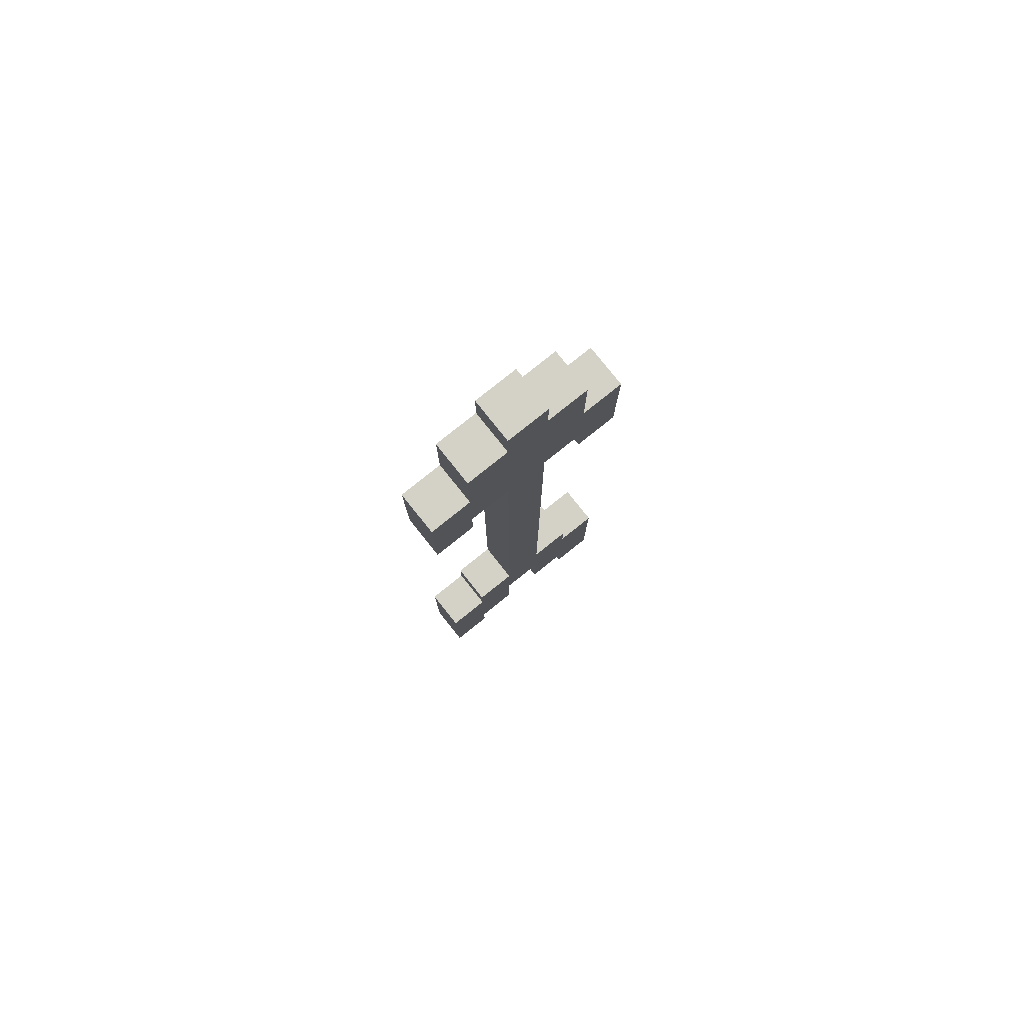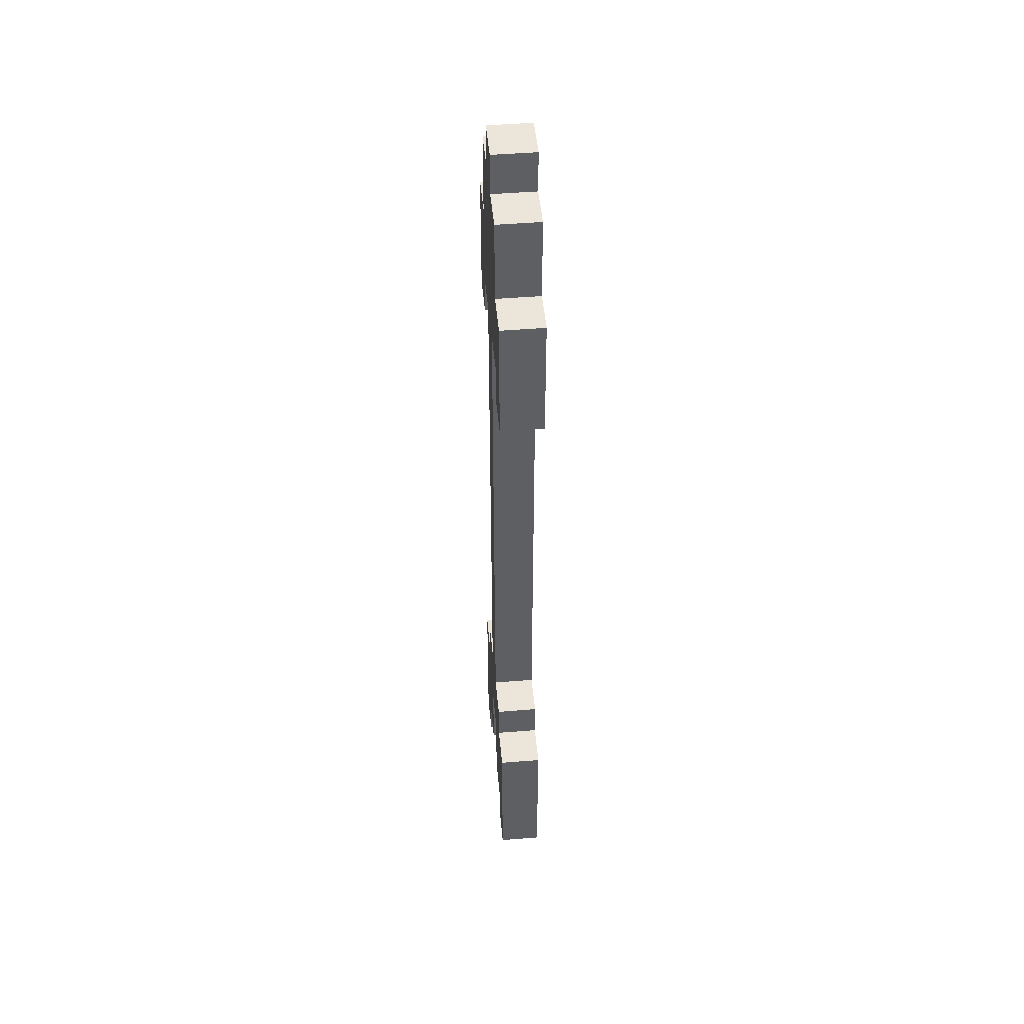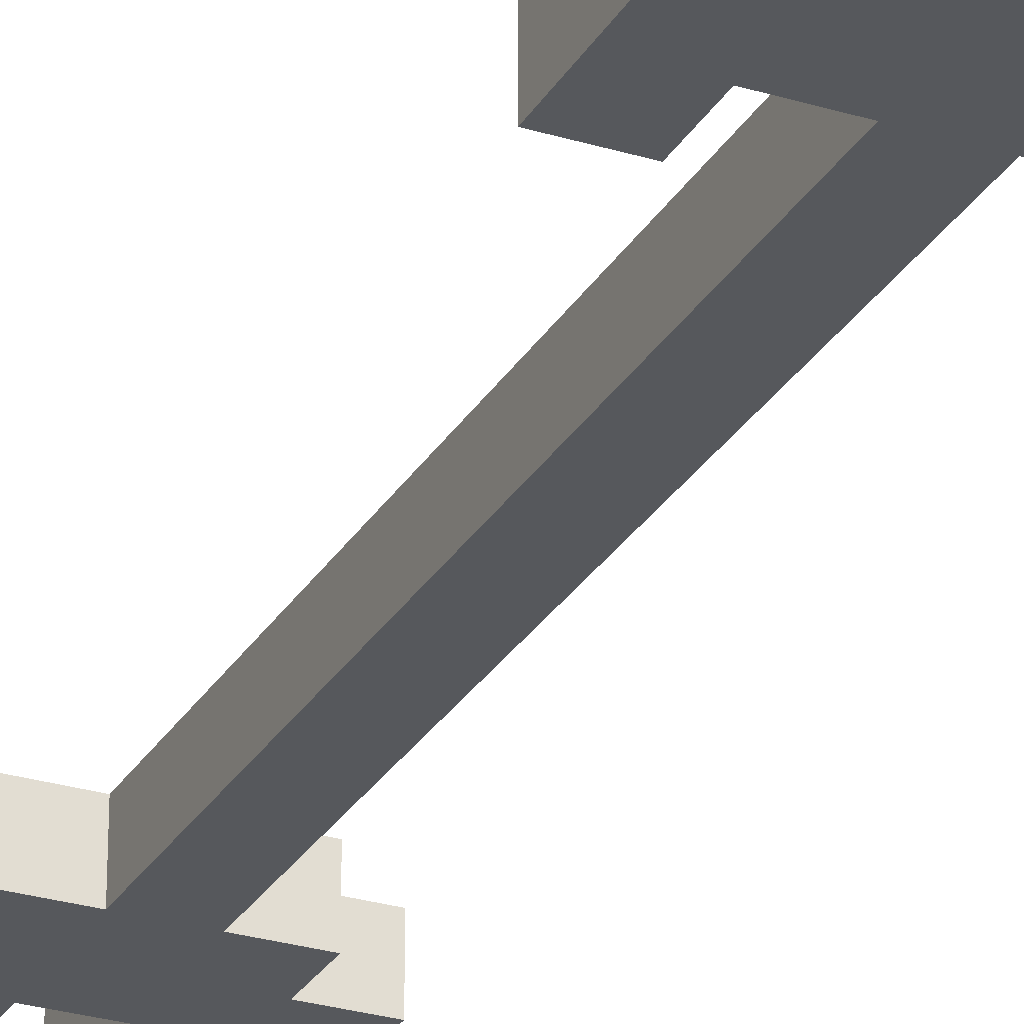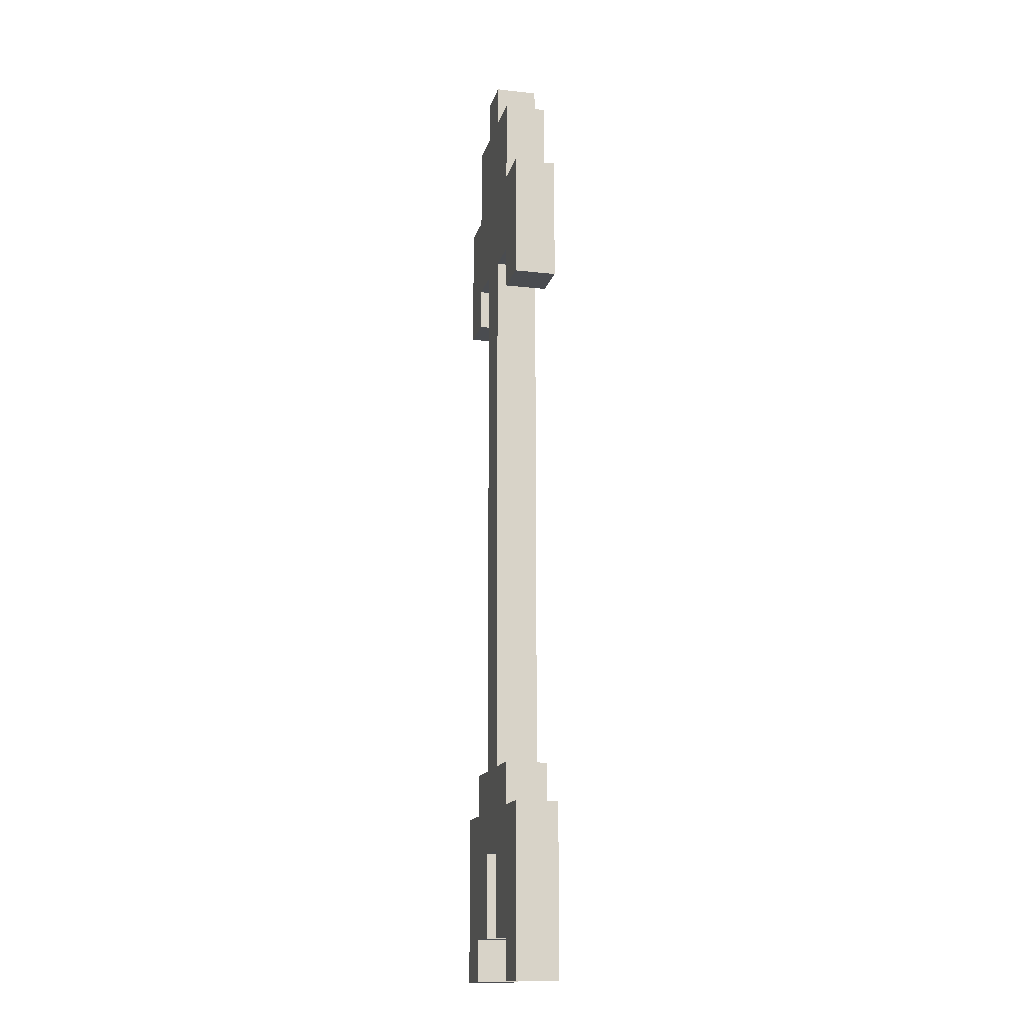
<metadata>
{"format":"obj","ext":"obj","renderer":"f3d","projection":"perspective","resolution":1024,"background":"white","views":[{"elev":79.8,"azim":-38.6,"up":"+Y"},{"elev":48.2,"azim":-95.2,"up":"+Y"},{"elev":-28.0,"azim":155.2,"up":"+Z"},{"elev":-15.1,"azim":76.7,"up":"+Y"}]}
</metadata>
<code>
o
v -0.2 0.4 2.235e-08
v -0.2 0.4 -0.1
v -0.2 0.5 2.235e-08
v -0.2 0.5 -0.1
v -0.2 0.6 2.235e-08
v -0.2 0.6 -0.1
v -0.2 0.7 2.235e-08
v -0.2 0.7 -0.1
v -0.2 0.8 2.235e-08
v -0.2 0.8 -0.1
v -0.2 2.1 2.235e-08
v -0.2 2.1 -0.1
v -0.2 2.3 2.235e-08
v -0.2 2.3 -0.1
v -0.2 2.4 2.235e-08
v -0.2 2.4 -0.1
v -0.1 0.8 2.235e-08
v -0.1 0.8 -0.1
v -0.1 0.9 2.235e-08
v -0.1 0.9 -0.1
v -0.1 2.4 2.235e-08
v -0.1 2.4 -0.1
v -0.1 2.6 2.235e-08
v -0.1 2.6 -0.1
v 5.96e-08 0.9 2.235e-08
v 5.96e-08 0.9 -0.1
v 5.96e-08 1 2.235e-08
v 5.96e-08 1 -0.1
v 5.96e-08 1.1 2.235e-08
v 5.96e-08 1.1 -0.1
v 5.96e-08 1.2 2.235e-08
v 5.96e-08 1.2 -0.1
v 5.96e-08 1.3 2.235e-08
v 5.96e-08 1.3 -0.1
v 5.96e-08 1.5 2.235e-08
v 5.96e-08 1.5 -0.1
v 5.96e-08 1.6 2.235e-08
v 5.96e-08 1.6 -0.1
v 5.96e-08 1.7 2.235e-08
v 5.96e-08 1.7 -0.1
v 5.96e-08 1.9 2.235e-08
v 5.96e-08 1.9 -0.1
v 5.96e-08 2 2.235e-08
v 5.96e-08 2 -0.1
v 5.96e-08 2.2 2.235e-08
v 5.96e-08 2.2 -0.1
v 5.96e-08 2.6 2.235e-08
v 5.96e-08 2.6 -0.1
v 5.96e-08 2.7 2.235e-08
v 5.96e-08 2.7 -0.1
v 0.1 0.5 2.235e-08
v 0.1 0.5 -0.1
v 0.1 0.7 2.235e-08
v 0.1 0.7 -0.1
v 0.2 0.4 2.235e-08
v 0.2 0.4 -0.1
v 0.2 0.5 2.235e-08
v 0.2 0.5 -0.1
v 0.2 2.1 2.235e-08
v 0.2 2.1 -0.1
v 0.2 2.2 2.235e-08
v 0.2 2.2 -0.1
v -0.1 0.4 2.235e-08
v -0.1 0.4 -0.1
v -0.1 0.5 2.235e-08
v -0.1 0.5 -0.1
v -0.1 2.1 2.235e-08
v -0.1 2.1 -0.1
v -0.1 2.2 2.235e-08
v -0.1 2.2 -0.1
v 5.96e-08 0.5 2.235e-08
v 5.96e-08 0.5 -0.1
v 5.96e-08 0.7 2.235e-08
v 5.96e-08 0.7 -0.1
v 0.1 0.9 2.235e-08
v 0.1 0.9 -0.1
v 0.1 1 2.235e-08
v 0.1 1 -0.1
v 0.1 1.1 2.235e-08
v 0.1 1.1 -0.1
v 0.1 1.2 2.235e-08
v 0.1 1.2 -0.1
v 0.1 1.3 2.235e-08
v 0.1 1.3 -0.1
v 0.1 1.5 2.235e-08
v 0.1 1.5 -0.1
v 0.1 1.6 2.235e-08
v 0.1 1.6 -0.1
v 0.1 1.7 2.235e-08
v 0.1 1.7 -0.1
v 0.1 1.9 2.235e-08
v 0.1 1.9 -0.1
v 0.1 2 2.235e-08
v 0.1 2 -0.1
v 0.1 2.2 2.235e-08
v 0.1 2.2 -0.1
v 0.1 2.6 2.235e-08
v 0.1 2.6 -0.1
v 0.1 2.7 2.235e-08
v 0.1 2.7 -0.1
v 0.2 0.8 2.235e-08
v 0.2 0.8 -0.1
v 0.2 0.9 2.235e-08
v 0.2 0.9 -0.1
v 0.2 2.4 2.235e-08
v 0.2 2.4 -0.1
v 0.2 2.6 2.235e-08
v 0.2 2.6 -0.1
v 0.3 0.4 2.235e-08
v 0.3 0.4 -0.1
v 0.3 0.5 2.235e-08
v 0.3 0.5 -0.1
v 0.3 0.6 2.235e-08
v 0.3 0.6 -0.1
v 0.3 0.7 2.235e-08
v 0.3 0.7 -0.1
v 0.3 0.8 2.235e-08
v 0.3 0.8 -0.1
v 0.3 2.1 2.235e-08
v 0.3 2.1 -0.1
v 0.3 2.3 2.235e-08
v 0.3 2.3 -0.1
v 0.3 2.4 2.235e-08
v 0.3 2.4 -0.1
v -0.2 0.4 2.235e-08
v -0.2 0.5 2.235e-08
v -0.2 0.6 2.235e-08
v -0.2 0.7 2.235e-08
v -0.2 0.8 2.235e-08
v -0.2 2.1 2.235e-08
v -0.2 2.3 2.235e-08
v -0.2 2.4 2.235e-08
v -0.1 0.4 2.235e-08
v -0.1 0.5 2.235e-08
v -0.1 0.6 2.235e-08
v -0.1 0.7 2.235e-08
v -0.1 0.8 2.235e-08
v -0.1 0.9 2.235e-08
v -0.1 2.1 2.235e-08
v -0.1 2.2 2.235e-08
v -0.1 2.3 2.235e-08
v -0.1 2.4 2.235e-08
v -0.1 2.6 2.235e-08
v 5.96e-08 0.5 2.235e-08
v 5.96e-08 0.7 2.235e-08
v 5.96e-08 0.8 2.235e-08
v 5.96e-08 0.9 2.235e-08
v 5.96e-08 1 2.235e-08
v 5.96e-08 1.1 2.235e-08
v 5.96e-08 1.2 2.235e-08
v 5.96e-08 1.3 2.235e-08
v 5.96e-08 1.5 2.235e-08
v 5.96e-08 1.6 2.235e-08
v 5.96e-08 1.7 2.235e-08
v 5.96e-08 1.9 2.235e-08
v 5.96e-08 2 2.235e-08
v 5.96e-08 2.2 2.235e-08
v 5.96e-08 2.3 2.235e-08
v 5.96e-08 2.4 2.235e-08
v 5.96e-08 2.5 2.235e-08
v 5.96e-08 2.6 2.235e-08
v 5.96e-08 2.7 2.235e-08
v 0.1 0.5 2.235e-08
v 0.1 0.7 2.235e-08
v 0.1 0.8 2.235e-08
v 0.1 0.9 2.235e-08
v 0.1 1 2.235e-08
v 0.1 1.1 2.235e-08
v 0.1 1.2 2.235e-08
v 0.1 1.3 2.235e-08
v 0.1 1.5 2.235e-08
v 0.1 1.6 2.235e-08
v 0.1 1.7 2.235e-08
v 0.1 1.9 2.235e-08
v 0.1 2 2.235e-08
v 0.1 2.2 2.235e-08
v 0.1 2.3 2.235e-08
v 0.1 2.4 2.235e-08
v 0.1 2.5 2.235e-08
v 0.1 2.6 2.235e-08
v 0.1 2.7 2.235e-08
v 0.2 0.4 2.235e-08
v 0.2 0.5 2.235e-08
v 0.2 0.6 2.235e-08
v 0.2 0.7 2.235e-08
v 0.2 0.8 2.235e-08
v 0.2 0.9 2.235e-08
v 0.2 2.1 2.235e-08
v 0.2 2.2 2.235e-08
v 0.2 2.3 2.235e-08
v 0.2 2.4 2.235e-08
v 0.2 2.6 2.235e-08
v 0.3 0.4 2.235e-08
v 0.3 0.5 2.235e-08
v 0.3 0.6 2.235e-08
v 0.3 0.7 2.235e-08
v 0.3 0.8 2.235e-08
v 0.3 2.1 2.235e-08
v 0.3 2.3 2.235e-08
v 0.3 2.4 2.235e-08
v -0.2 0.4 -0.1
v -0.2 0.5 -0.1
v -0.2 0.6 -0.1
v -0.2 0.7 -0.1
v -0.2 0.8 -0.1
v -0.2 2.1 -0.1
v -0.2 2.3 -0.1
v -0.2 2.4 -0.1
v -0.1 0.4 -0.1
v -0.1 0.5 -0.1
v -0.1 0.6 -0.1
v -0.1 0.7 -0.1
v -0.1 0.8 -0.1
v -0.1 0.9 -0.1
v -0.1 2.1 -0.1
v -0.1 2.2 -0.1
v -0.1 2.3 -0.1
v -0.1 2.4 -0.1
v -0.1 2.6 -0.1
v 5.96e-08 0.5 -0.1
v 5.96e-08 0.7 -0.1
v 5.96e-08 0.8 -0.1
v 5.96e-08 0.9 -0.1
v 5.96e-08 1 -0.1
v 5.96e-08 1.1 -0.1
v 5.96e-08 1.2 -0.1
v 5.96e-08 1.3 -0.1
v 5.96e-08 1.5 -0.1
v 5.96e-08 1.6 -0.1
v 5.96e-08 1.7 -0.1
v 5.96e-08 1.9 -0.1
v 5.96e-08 2 -0.1
v 5.96e-08 2.2 -0.1
v 5.96e-08 2.3 -0.1
v 5.96e-08 2.4 -0.1
v 5.96e-08 2.5 -0.1
v 5.96e-08 2.6 -0.1
v 5.96e-08 2.7 -0.1
v 0.1 0.5 -0.1
v 0.1 0.7 -0.1
v 0.1 0.8 -0.1
v 0.1 0.9 -0.1
v 0.1 1 -0.1
v 0.1 1.1 -0.1
v 0.1 1.2 -0.1
v 0.1 1.3 -0.1
v 0.1 1.5 -0.1
v 0.1 1.6 -0.1
v 0.1 1.7 -0.1
v 0.1 1.9 -0.1
v 0.1 2 -0.1
v 0.1 2.2 -0.1
v 0.1 2.3 -0.1
v 0.1 2.4 -0.1
v 0.1 2.5 -0.1
v 0.1 2.6 -0.1
v 0.1 2.7 -0.1
v 0.2 0.4 -0.1
v 0.2 0.5 -0.1
v 0.2 0.6 -0.1
v 0.2 0.7 -0.1
v 0.2 0.8 -0.1
v 0.2 0.9 -0.1
v 0.2 2.1 -0.1
v 0.2 2.2 -0.1
v 0.2 2.3 -0.1
v 0.2 2.4 -0.1
v 0.2 2.6 -0.1
v 0.3 0.4 -0.1
v 0.3 0.5 -0.1
v 0.3 0.6 -0.1
v 0.3 0.7 -0.1
v 0.3 0.8 -0.1
v 0.3 2.1 -0.1
v 0.3 2.3 -0.1
v 0.3 2.4 -0.1
v -0.2 0.4 2.235e-08
v -0.1 0.4 2.235e-08
v 0.2 0.4 2.235e-08
v 0.3 0.4 2.235e-08
v -0.2 0.4 -0.1
v -0.1 0.4 -0.1
v 0.2 0.4 -0.1
v 0.3 0.4 -0.1
v -0.1 0.5 2.235e-08
v 5.96e-08 0.5 2.235e-08
v 0.1 0.5 2.235e-08
v 0.2 0.5 2.235e-08
v -0.1 0.5 -0.1
v 5.96e-08 0.5 -0.1
v 0.1 0.5 -0.1
v 0.2 0.5 -0.1
v 5.96e-08 0.7 2.235e-08
v 0.1 0.7 2.235e-08
v 5.96e-08 0.7 -0.1
v 0.1 0.7 -0.1
v -0.2 2.1 2.235e-08
v -0.1 2.1 2.235e-08
v 0.2 2.1 2.235e-08
v 0.3 2.1 2.235e-08
v -0.2 2.1 -0.1
v -0.1 2.1 -0.1
v 0.2 2.1 -0.1
v 0.3 2.1 -0.1
v -0.1 2.2 2.235e-08
v 5.96e-08 2.2 2.235e-08
v 0.1 2.2 2.235e-08
v 0.2 2.2 2.235e-08
v -0.1 2.2 -0.1
v 5.96e-08 2.2 -0.1
v 0.1 2.2 -0.1
v 0.2 2.2 -0.1
v -0.2 0.8 2.235e-08
v -0.1 0.8 2.235e-08
v 0.2 0.8 2.235e-08
v 0.3 0.8 2.235e-08
v -0.2 0.8 -0.1
v -0.1 0.8 -0.1
v 0.2 0.8 -0.1
v 0.3 0.8 -0.1
v -0.1 0.9 2.235e-08
v 5.96e-08 0.9 2.235e-08
v 0.1 0.9 2.235e-08
v 0.2 0.9 2.235e-08
v -0.1 0.9 -0.1
v 5.96e-08 0.9 -0.1
v 0.1 0.9 -0.1
v 0.2 0.9 -0.1
v -0.2 2.4 2.235e-08
v -0.1 2.4 2.235e-08
v 0.2 2.4 2.235e-08
v 0.3 2.4 2.235e-08
v -0.2 2.4 -0.1
v -0.1 2.4 -0.1
v 0.2 2.4 -0.1
v 0.3 2.4 -0.1
v -0.1 2.6 2.235e-08
v 5.96e-08 2.6 2.235e-08
v 0.1 2.6 2.235e-08
v 0.2 2.6 2.235e-08
v -0.1 2.6 -0.1
v 5.96e-08 2.6 -0.1
v 0.1 2.6 -0.1
v 0.2 2.6 -0.1
v 5.96e-08 2.7 2.235e-08
v 0.1 2.7 2.235e-08
v 5.96e-08 2.7 -0.1
v 0.1 2.7 -0.1
f 3 2 1
f 4 2 3
f 5 4 3
f 6 4 5
f 7 6 5
f 8 6 7
f 9 8 7
f 10 8 9
f 13 12 11
f 14 12 13
f 15 14 13
f 16 14 15
f 19 18 17
f 20 18 19
f 23 22 21
f 24 22 23
f 27 26 25
f 28 26 27
f 29 28 27
f 30 28 29
f 31 30 29
f 32 30 31
f 33 32 31
f 34 32 33
f 35 34 33
f 36 34 35
f 37 36 35
f 38 36 37
f 39 38 37
f 40 38 39
f 41 40 39
f 42 40 41
f 43 42 41
f 44 42 43
f 45 44 43
f 46 44 45
f 49 48 47
f 50 48 49
f 53 52 51
f 54 52 53
f 57 56 55
f 58 56 57
f 61 60 59
f 62 60 61
f 63 64 65
f 65 64 66
f 67 68 69
f 69 68 70
f 71 72 73
f 73 72 74
f 75 76 77
f 77 76 78
f 77 78 79
f 79 78 80
f 79 80 81
f 81 80 82
f 81 82 83
f 83 82 84
f 83 84 85
f 85 84 86
f 85 86 87
f 87 86 88
f 87 88 89
f 89 88 90
f 89 90 91
f 91 90 92
f 91 92 93
f 93 92 94
f 93 94 95
f 95 94 96
f 97 98 99
f 99 98 100
f 101 102 103
f 103 102 104
f 105 106 107
f 107 106 108
f 109 110 111
f 111 110 112
f 111 112 113
f 113 112 114
f 113 114 115
f 115 114 116
f 115 116 117
f 117 116 118
f 119 120 121
f 121 120 122
f 121 122 123
f 123 122 124
f 133 126 125
f 134 127 126
f 134 126 133
f 135 128 127
f 135 127 134
f 136 129 128
f 136 128 135
f 137 129 136
f 139 131 130
f 140 131 139
f 141 132 131
f 141 131 140
f 142 132 141
f 144 135 134
f 144 136 135
f 145 137 136
f 145 136 144
f 146 138 137
f 146 137 145
f 147 138 146
f 157 142 141
f 157 141 140
f 158 142 157
f 159 143 142
f 159 142 158
f 160 143 159
f 161 143 160
f 164 146 145
f 164 147 146
f 165 147 164
f 166 148 147
f 166 147 165
f 167 149 148
f 167 148 166
f 168 150 149
f 168 149 167
f 169 151 150
f 169 150 168
f 170 152 151
f 170 151 169
f 171 153 152
f 171 152 170
f 172 154 153
f 172 153 171
f 173 155 154
f 173 154 172
f 174 156 155
f 174 155 173
f 175 158 157
f 175 156 174
f 175 157 156
f 176 158 175
f 177 160 159
f 177 158 176
f 177 159 158
f 178 160 177
f 179 162 161
f 179 160 178
f 179 161 160
f 180 162 179
f 181 162 180
f 183 164 163
f 184 164 183
f 185 165 164
f 185 164 184
f 186 166 165
f 186 165 185
f 187 166 186
f 189 178 177
f 189 177 176
f 190 178 189
f 191 180 179
f 191 178 190
f 191 179 178
f 192 180 191
f 193 183 182
f 194 184 183
f 194 183 193
f 195 185 184
f 195 184 194
f 196 186 185
f 196 185 195
f 197 186 196
f 198 190 189
f 198 189 188
f 199 191 190
f 199 190 198
f 200 191 199
f 201 202 209
f 202 203 210
f 209 202 210
f 203 204 211
f 210 203 211
f 204 205 212
f 211 204 212
f 212 205 213
f 206 207 215
f 215 207 216
f 207 208 217
f 216 207 217
f 217 208 218
f 210 211 220
f 211 212 220
f 212 213 221
f 220 212 221
f 213 214 222
f 221 213 222
f 222 214 223
f 217 218 233
f 216 217 233
f 233 218 234
f 218 219 235
f 234 218 235
f 235 219 236
f 236 219 237
f 221 222 240
f 222 223 240
f 240 223 241
f 223 224 242
f 241 223 242
f 224 225 243
f 242 224 243
f 225 226 244
f 243 225 244
f 226 227 245
f 244 226 245
f 227 228 246
f 245 227 246
f 228 229 247
f 246 228 247
f 229 230 248
f 247 229 248
f 230 231 249
f 248 230 249
f 231 232 250
f 249 231 250
f 233 234 251
f 250 232 251
f 232 233 251
f 251 234 252
f 235 236 253
f 252 234 253
f 234 235 253
f 253 236 254
f 237 238 255
f 254 236 255
f 236 237 255
f 255 238 256
f 256 238 257
f 239 240 259
f 259 240 260
f 240 241 261
f 260 240 261
f 241 242 262
f 261 241 262
f 262 242 263
f 253 254 265
f 252 253 265
f 265 254 266
f 255 256 267
f 266 254 267
f 254 255 267
f 267 256 268
f 258 259 269
f 259 260 270
f 269 259 270
f 260 261 271
f 270 260 271
f 261 262 272
f 271 261 272
f 272 262 273
f 265 266 274
f 264 265 274
f 266 267 275
f 274 266 275
f 275 267 276
f 281 278 277
f 282 278 281
f 283 280 279
f 284 280 283
f 289 286 285
f 290 286 289
f 291 288 287
f 292 288 291
f 295 294 293
f 296 294 295
f 301 298 297
f 302 298 301
f 303 300 299
f 304 300 303
f 309 306 305
f 310 306 309
f 311 308 307
f 312 308 311
f 313 314 317
f 317 314 318
f 315 316 319
f 319 316 320
f 321 322 325
f 325 322 326
f 323 324 327
f 327 324 328
f 329 330 333
f 333 330 334
f 331 332 335
f 335 332 336
f 337 338 341
f 341 338 342
f 339 340 343
f 343 340 344
f 345 346 347
f 347 346 348

</code>
